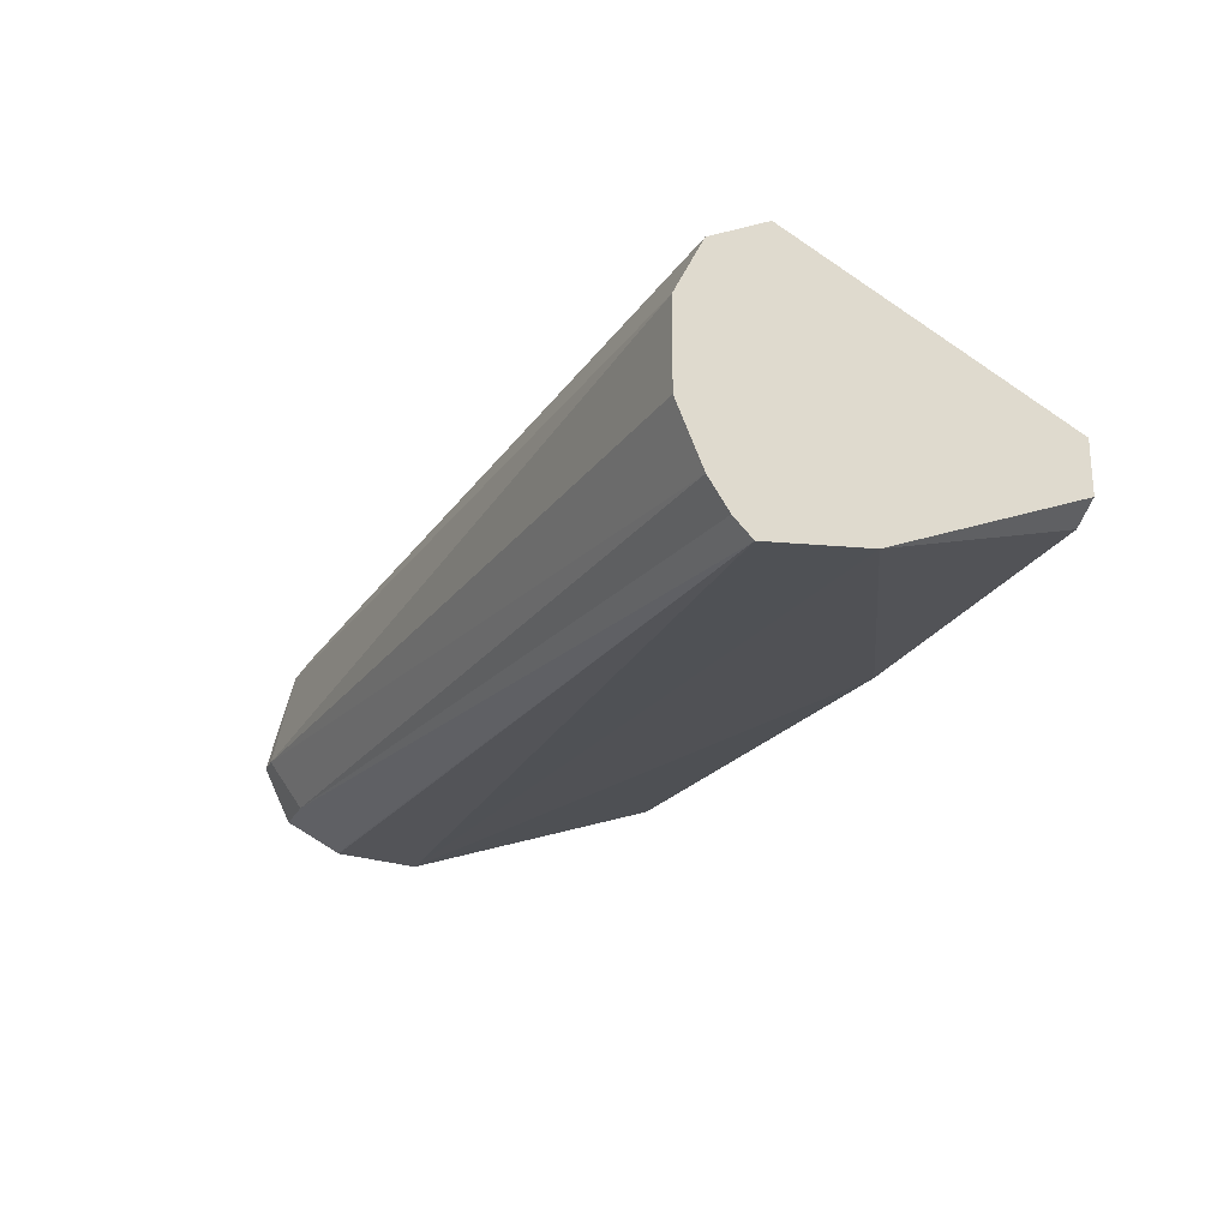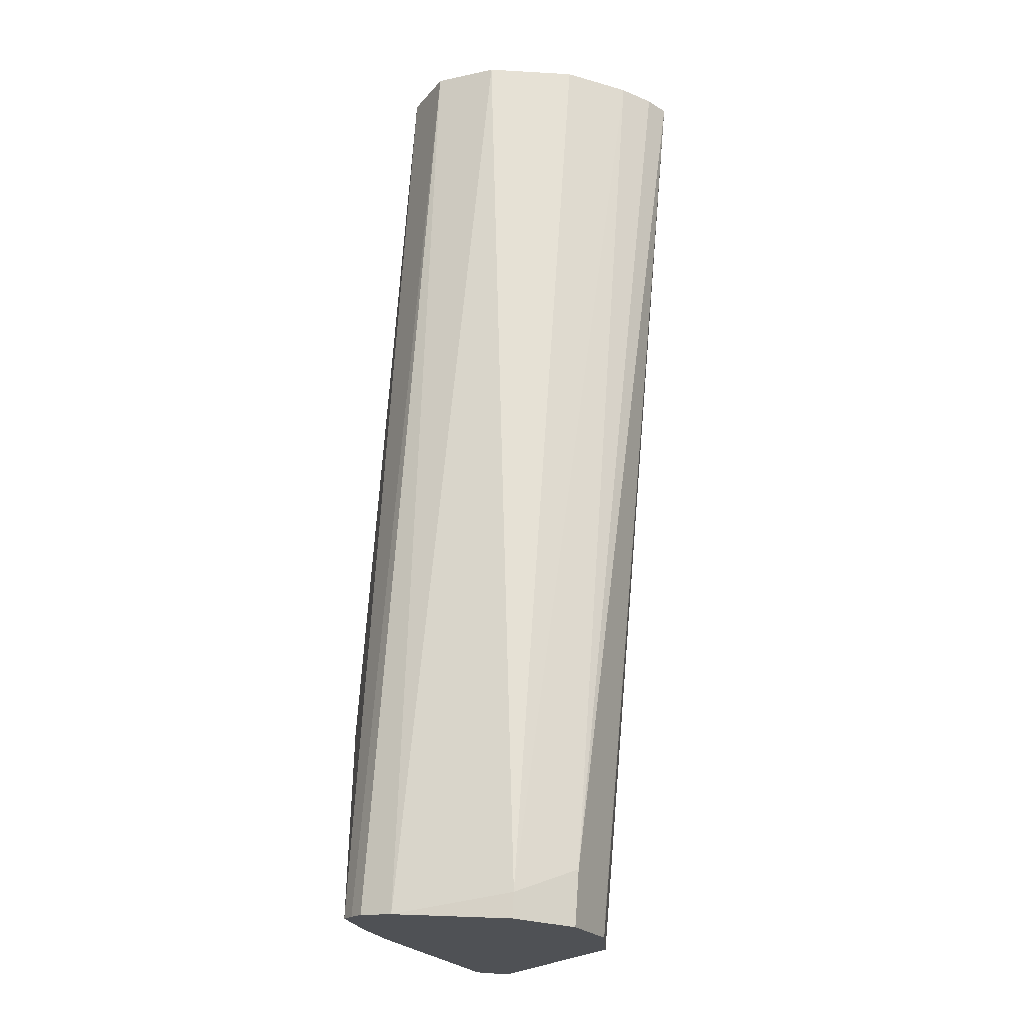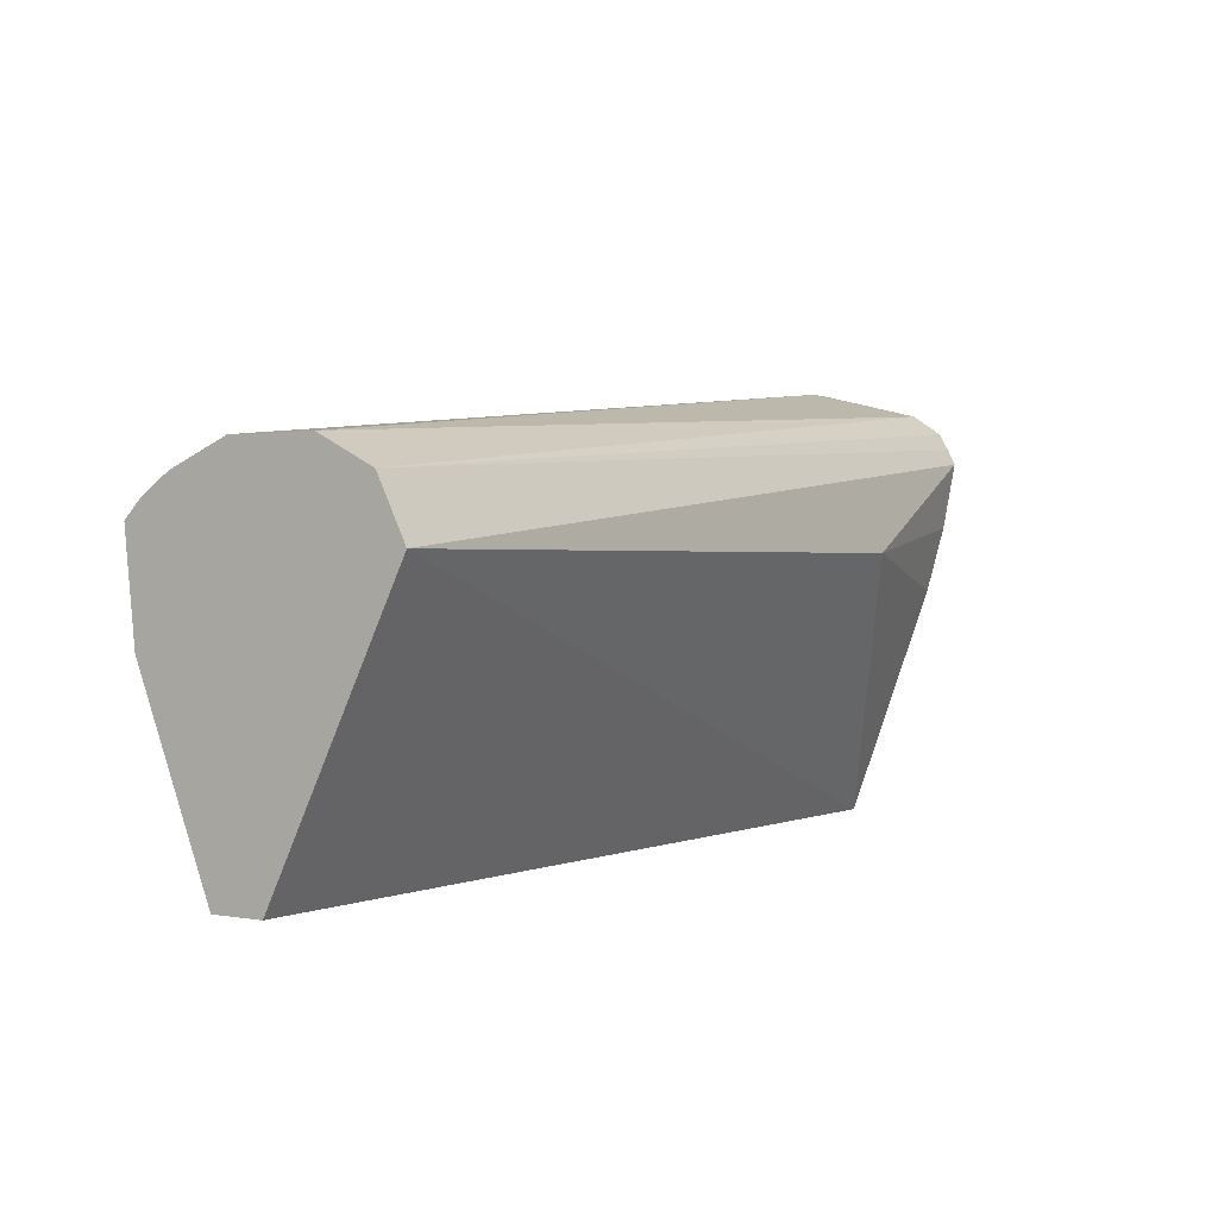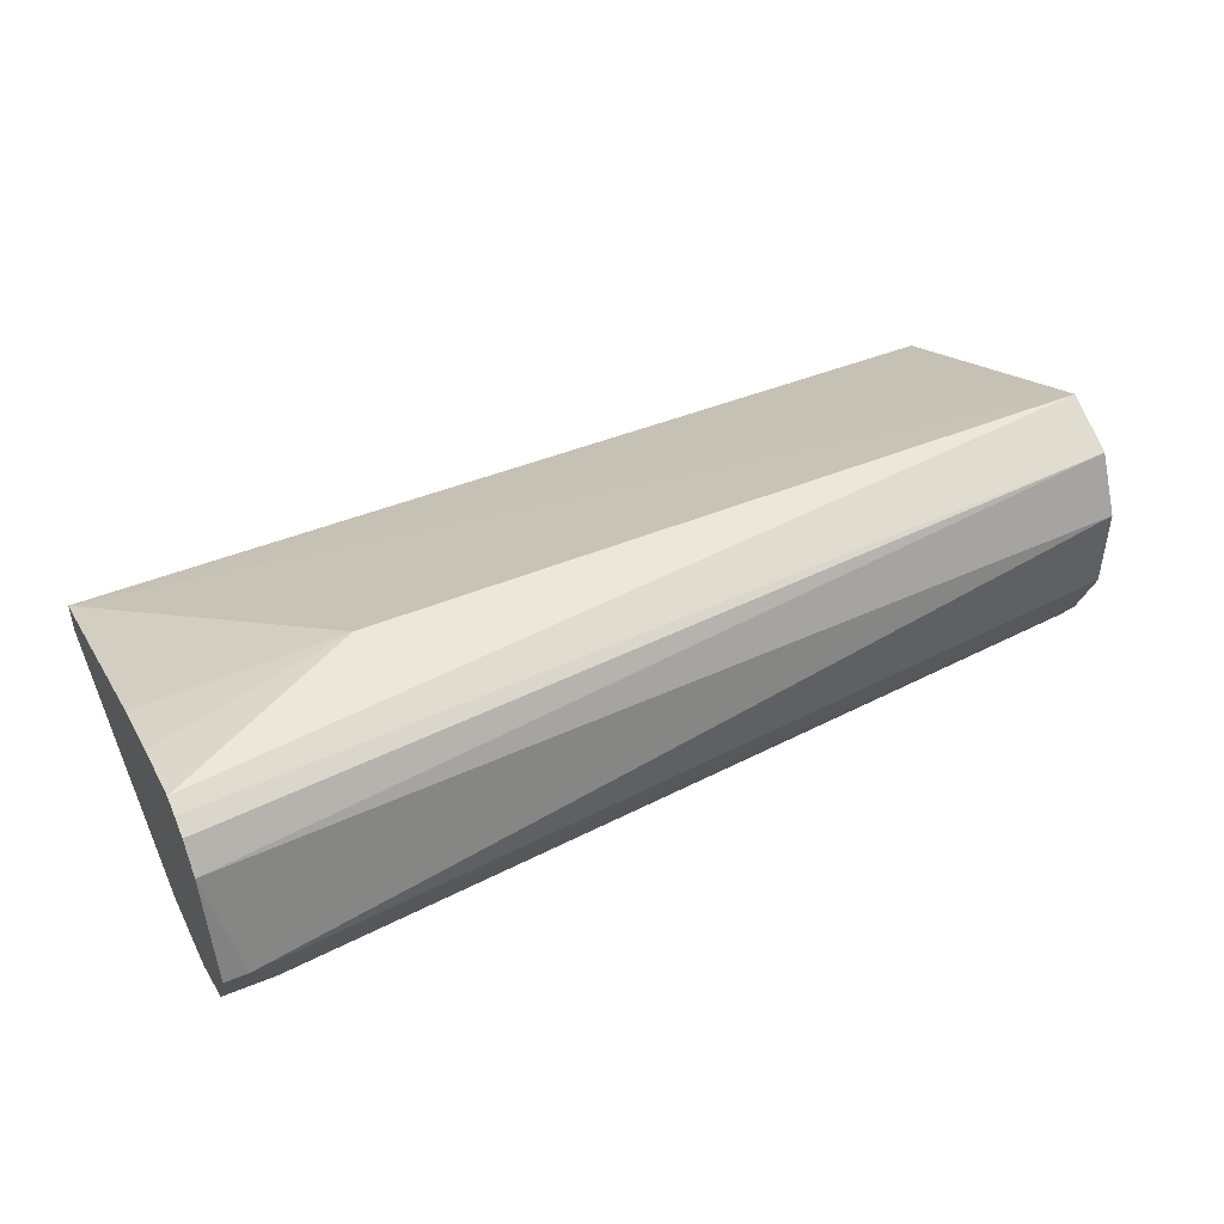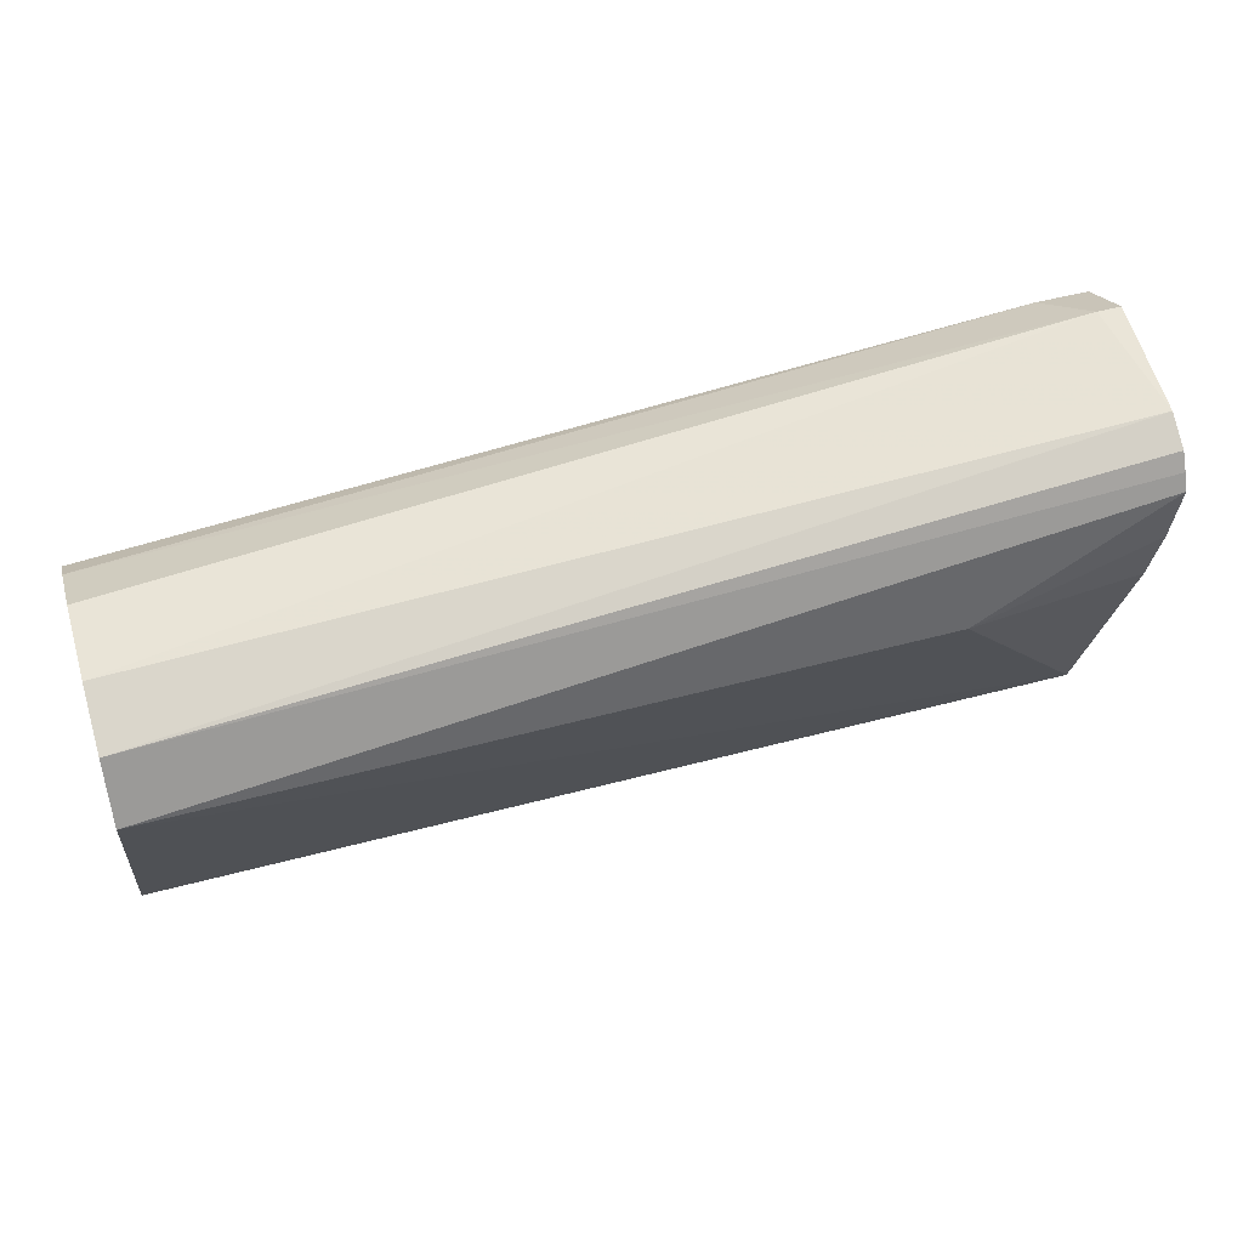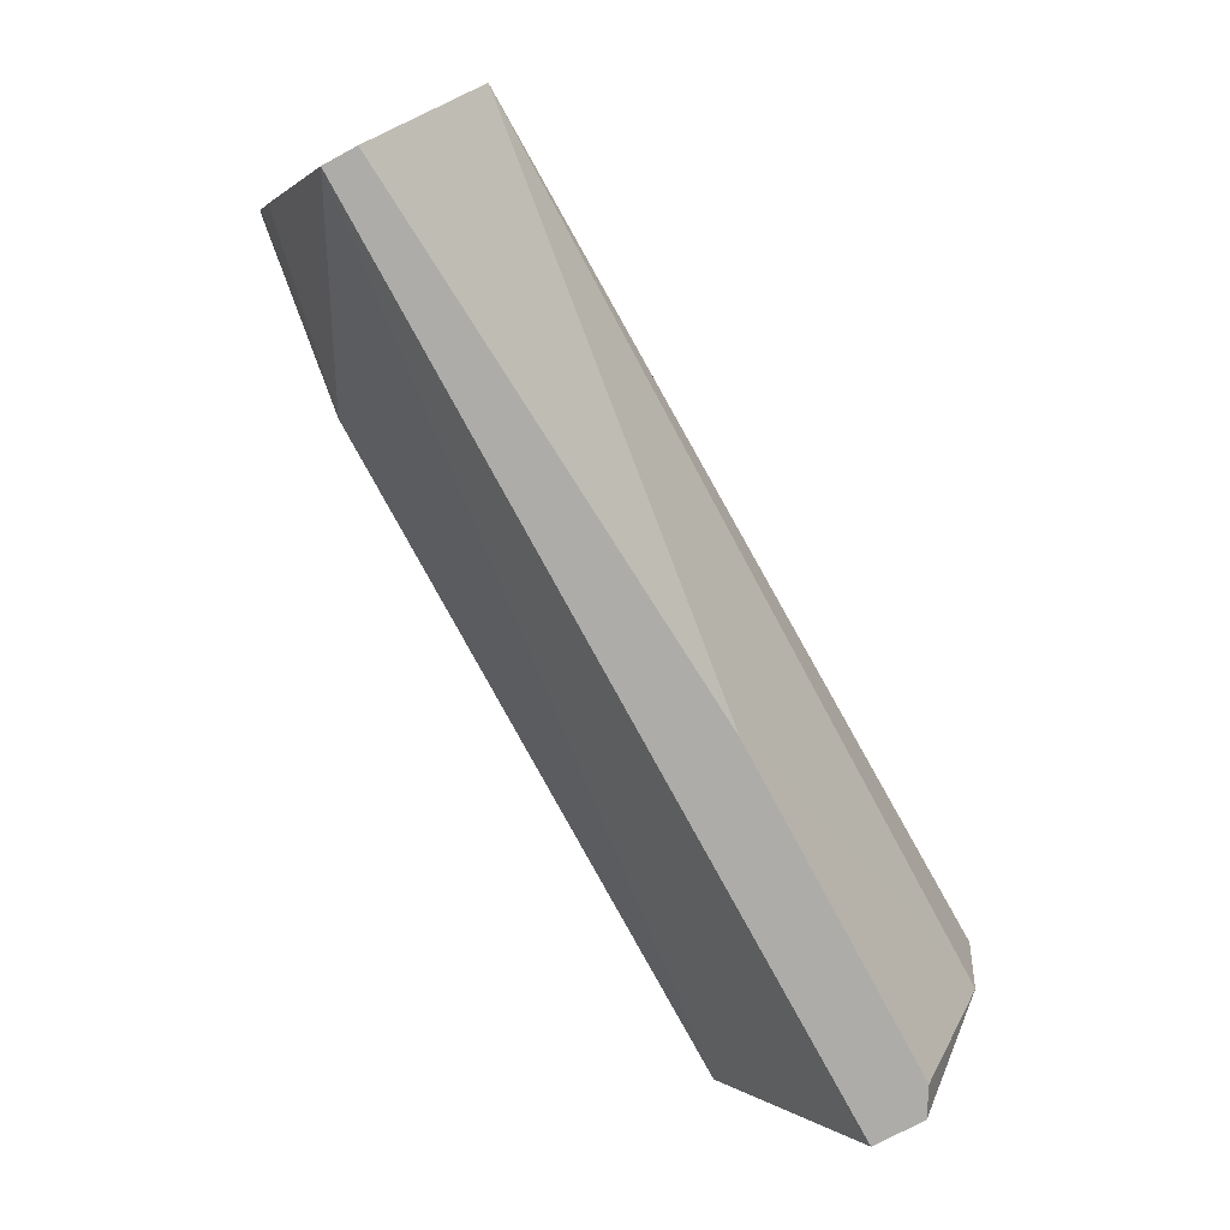
<metadata>
{"format":"obj","ext":"obj","renderer":"f3d","projection":"perspective","resolution":1024,"background":"white","views":[{"elev":-23.4,"azim":-111.6,"up":"+Z"},{"elev":70.1,"azim":93.9,"up":"+Y"},{"elev":1.1,"azim":-56.1,"up":"+Y"},{"elev":45.3,"azim":154.5,"up":"+Z"},{"elev":47.9,"azim":-17.1,"up":"+Y"},{"elev":-76.7,"azim":118.2,"up":"+Y"}]}
</metadata>
<code>
v 0.3274 0.08507 -0.3828
v 0.3274 0.1181 -0.3663
v 0.3274 0.08507 -0.3936
v 0.5188 0.08507 -0.382
v 0.3274 0.1325 -0.3591
v 0.3274 0.1252 -0.4099
v 0.3332 0.08507 -0.3969
v 0.5188 0.08507 -0.3888
v 0.5188 0.1337 -0.3641
v 0.4785 0.1418 -0.3544
v 0.3274 0.1418 -0.3544
v 0.4041 0.08507 -0.3969
v 0.3274 0.1464 -0.4122
v 0.5188 0.1418 -0.4087
v 0.5188 0.1474 -0.3603
v 0.5188 0.1611 -0.3577
v 0.3274 0.1536 -0.3603
v 0.5188 0.1643 -0.3593
v 0.3274 0.1502 -0.4085
v 0.508 0.1713 -0.4017
v 0.5139 0.1595 -0.4076
v 0.5188 0.1595 -0.4076
v 0.3274 0.1564 -0.3659
v 0.5188 0.1678 -0.3613
v 0.5188 0.1718 -0.3673
v 0.3274 0.1543 -0.4024
v 0.5139 0.1772 -0.3899
v 0.5188 0.1713 -0.4017
v 0.3274 0.1595 -0.3722
v 0.5188 0.1772 -0.3899
v 0.3274 0.1595 -0.3899
f 13 20 21
f 13 19 20
f 11 18 17
f 11 16 18
f 10 16 11
f 8 12 14
f 9 15 10
f 6 14 12
f 6 13 14
f 6 12 7
f 13 21 22
f 10 15 16
f 13 22 14
f 20 22 21
f 17 24 25
f 17 25 23
f 19 26 20
f 20 27 30
f 20 30 28
f 20 28 22
f 20 26 27
f 23 25 29
f 25 30 27
f 25 27 29
f 26 31 27
f 27 31 29
f 4 11 5
f 17 18 24
f 4 10 11
f 1 8 4
f 4 15 9
f 4 9 10
f 1 2 5
f 1 5 11
f 1 11 17
f 1 17 23
f 1 29 31
f 1 31 26
f 1 26 19
f 1 19 13
f 1 13 6
f 1 6 3
f 1 3 7
f 1 7 12
f 1 23 29
f 4 25 24
f 1 4 2
f 2 4 5
f 3 6 7
f 4 8 14
f 4 14 22
f 4 22 28
f 4 28 30
f 4 30 25
f 4 24 18
f 4 18 16
f 1 12 8
f 4 16 15

</code>
